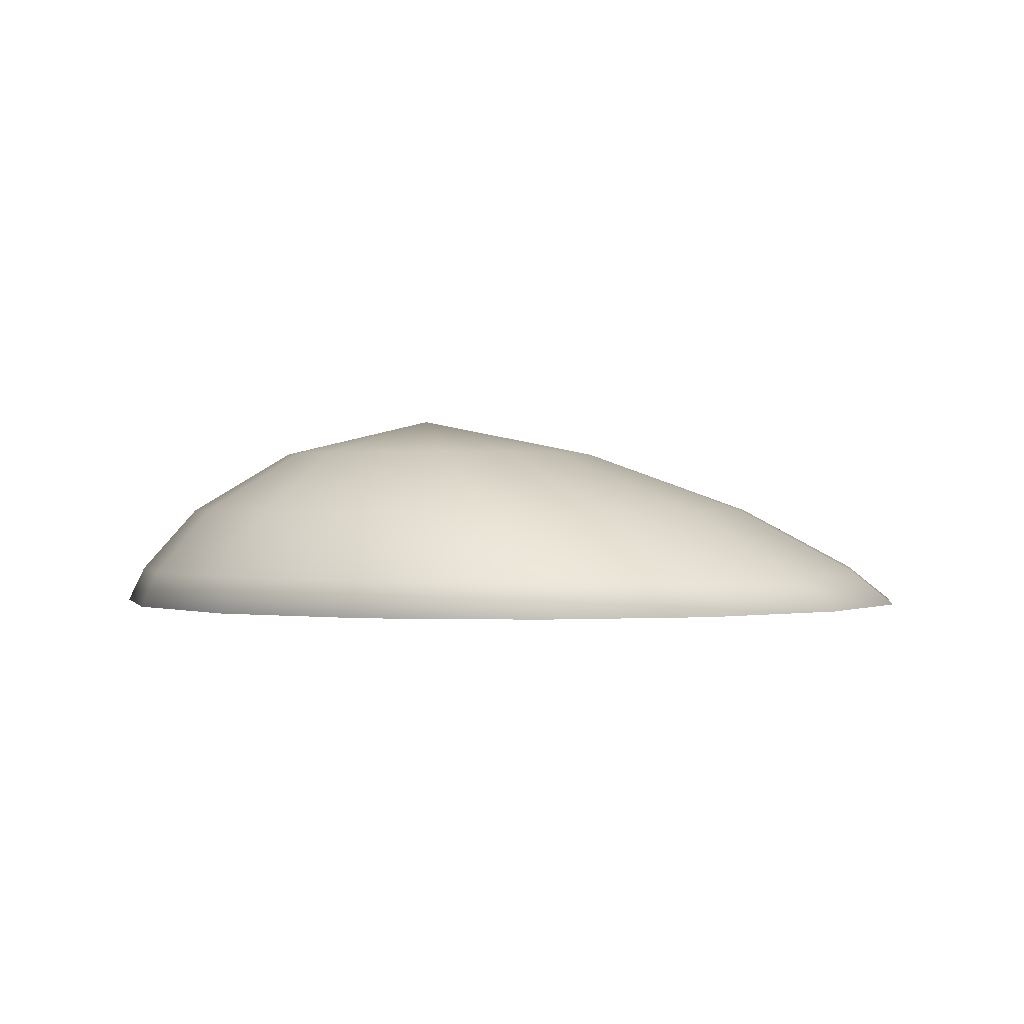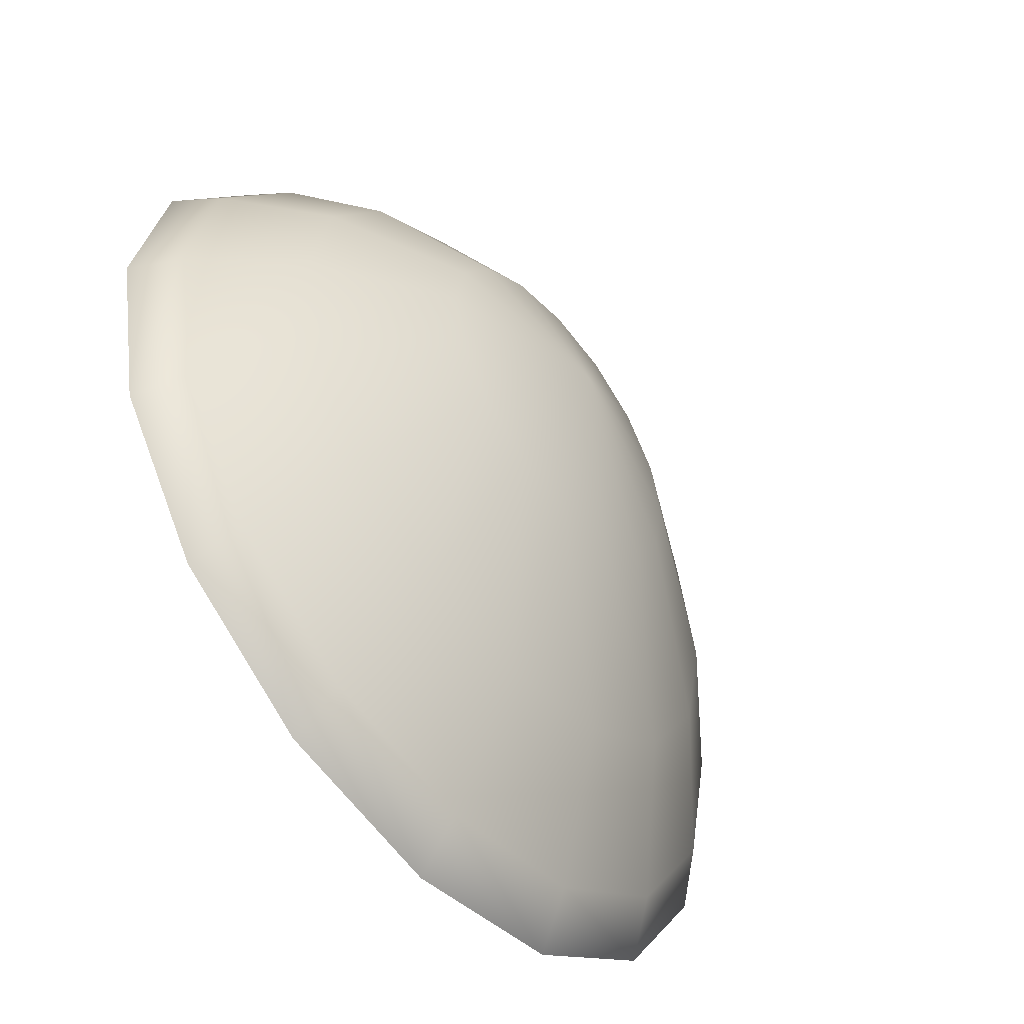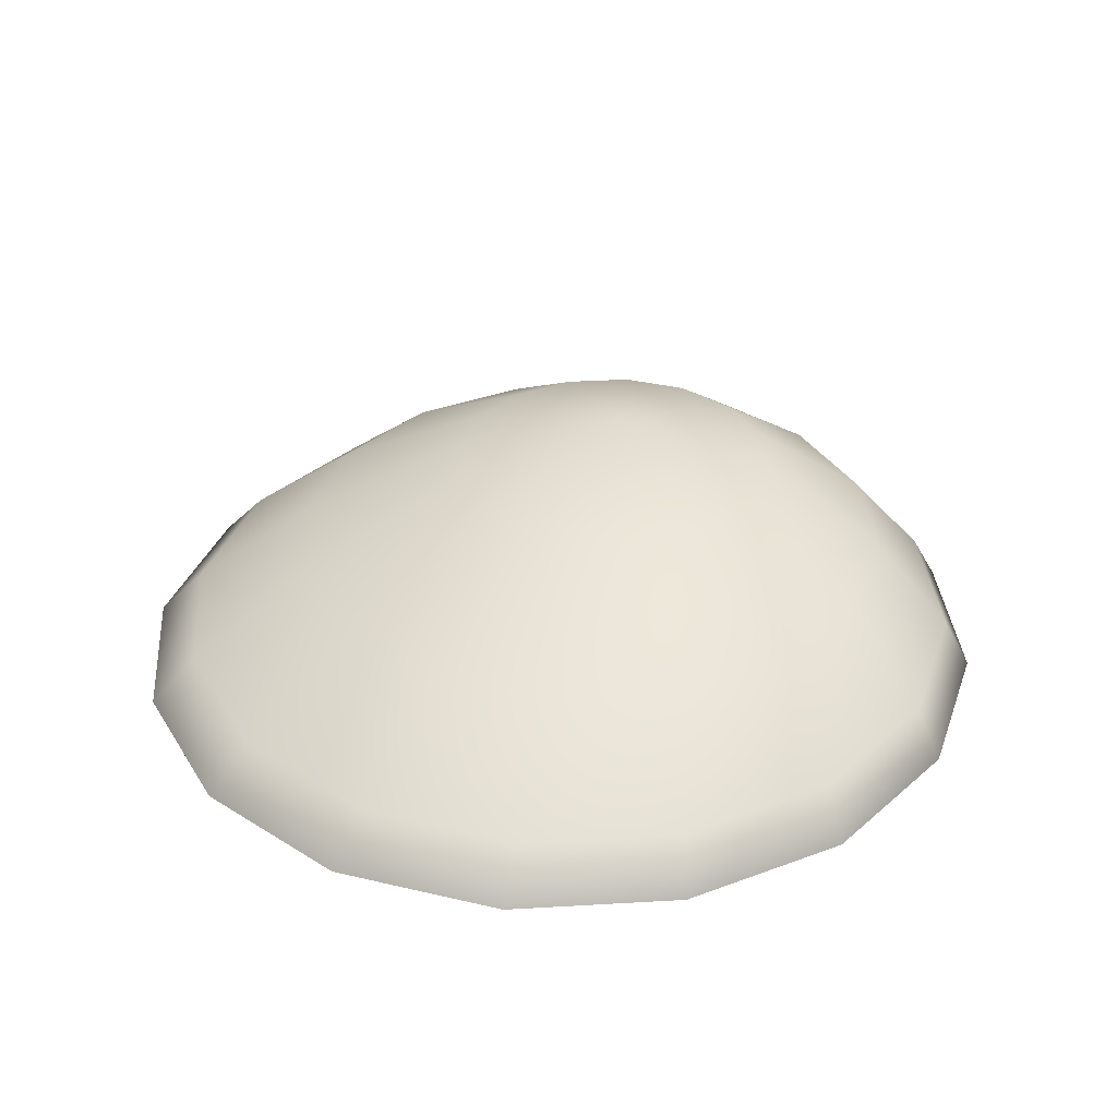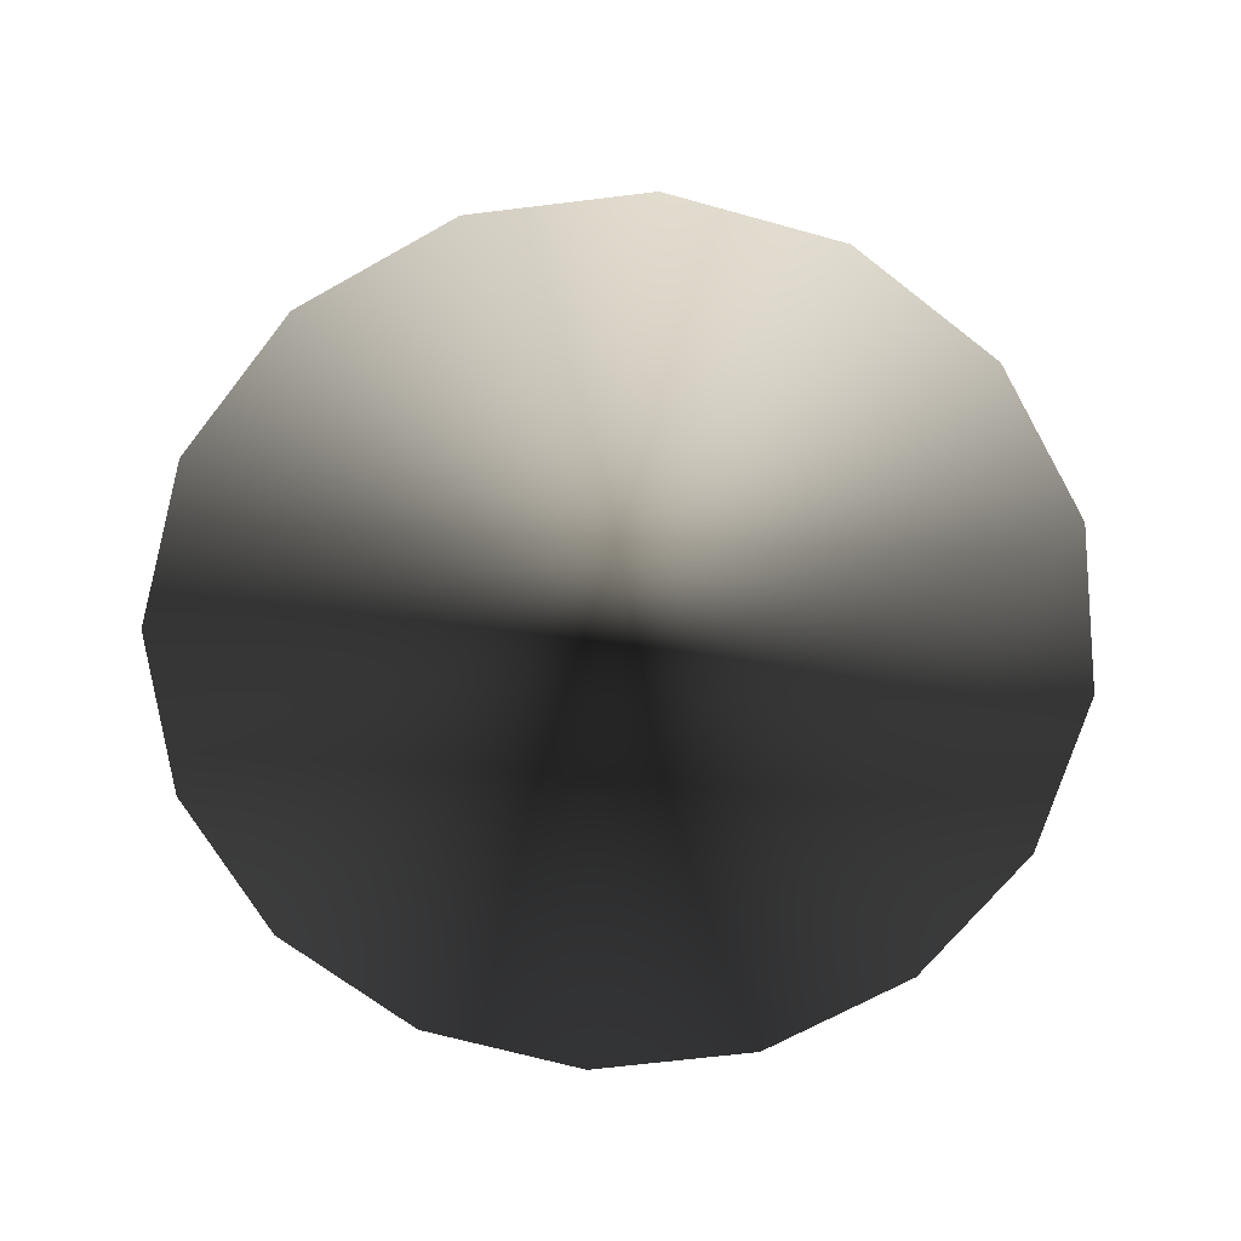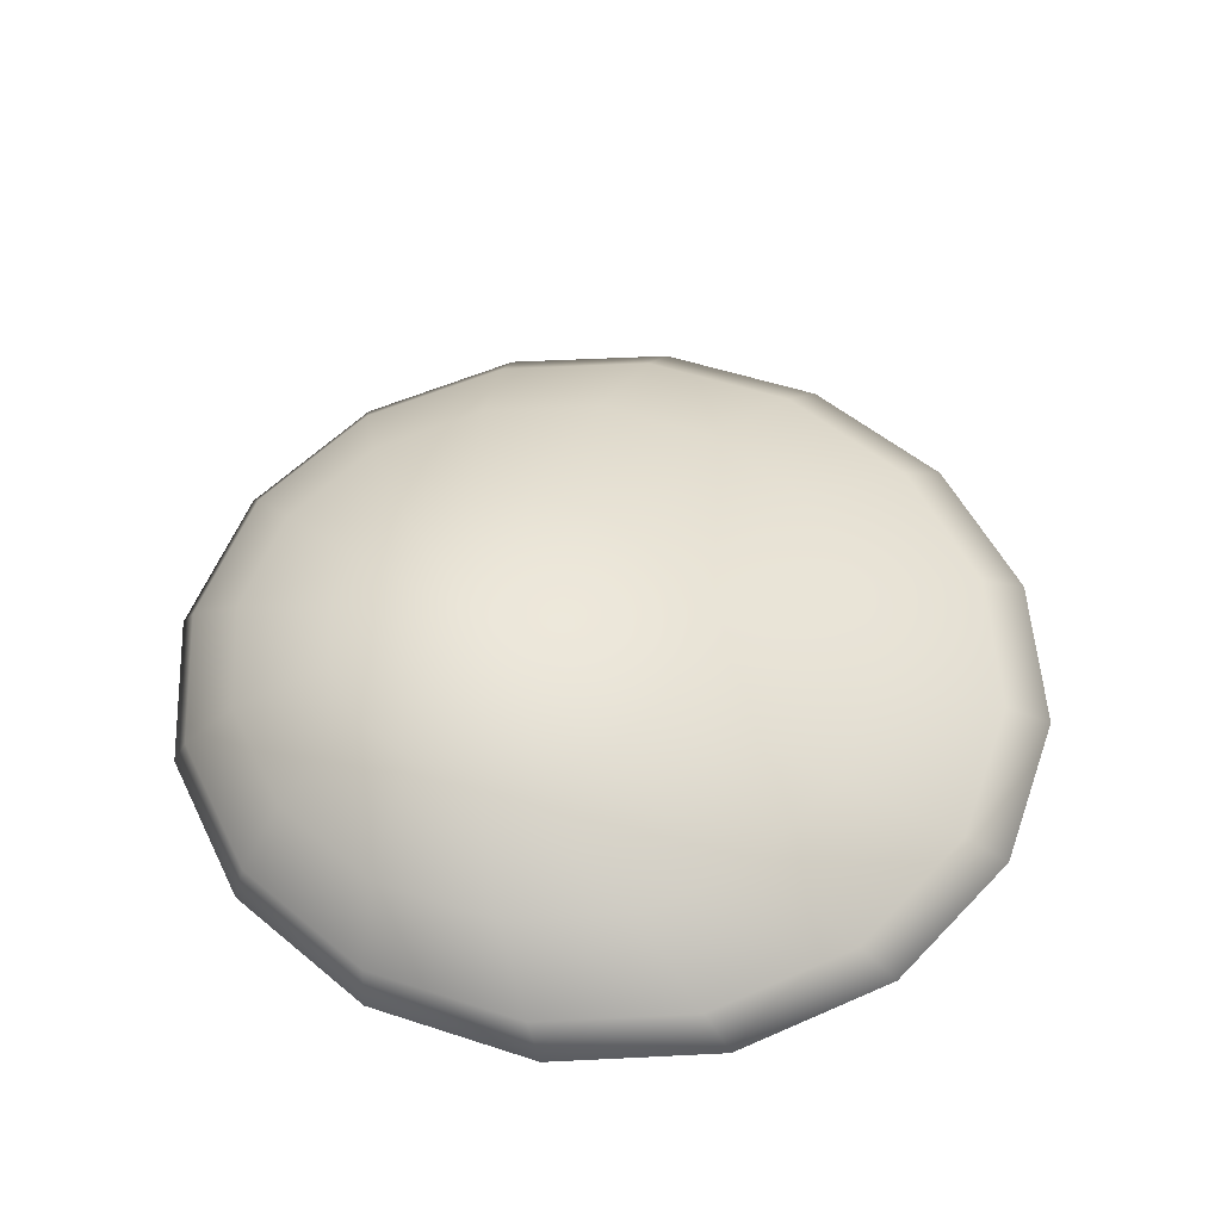
<metadata>
{"format":"obj","ext":"obj","renderer":"f3d","projection":"perspective","resolution":1024,"background":"white","views":[{"elev":0.3,"azim":41.5,"up":"+Y"},{"elev":-53.0,"azim":128.8,"up":"+Z"},{"elev":33.8,"azim":-150.8,"up":"+Y"},{"elev":-67.4,"azim":-4.3,"up":"+Y"},{"elev":52.2,"azim":53.2,"up":"+Y"}]}
</metadata>
<code>
o sphere1_cut2
v 0.7654 0.7482 0.5494
v 0.7071 0.7482 0.8423
v 0.5412 0.7482 1.091
v 0.2929 0.7482 1.256
v 9.069e-17 0.7482 1.315
v -0.2929 0.7482 1.256
v -0.5412 0.7482 1.091
v -0.7071 0.7482 0.8423
v -0.7654 0.7482 0.5494
v -0.7071 0.7482 0.2565
v -0.5412 0.7482 0.008166
v -0.2929 0.7482 -0.1577
v -9.677e-17 0.7482 -0.216
v 0.2929 0.7482 -0.1577
v 0.5412 0.7482 0.008166
v 0.7071 0.7482 0.2565
v 1.414 0.4658 0.3138
v 1.307 0.4658 0.855
v 1 0.4658 1.314
v 0.5412 0.4658 1.62
v 1.304e-16 0.4658 1.728
v -0.5412 0.4658 1.62
v -1 0.4658 1.314
v -1.307 0.4658 0.855
v -1.414 0.4658 0.3138
v -1.307 0.4658 -0.2274
v -1 0.4658 -0.6862
v -0.5412 0.4658 -0.9928
v -2.16e-16 0.4658 -1.1
v 0.5412 0.4658 -0.9928
v 1 0.4658 -0.6862
v 1.307 0.4658 -0.2274
v 1.848 0.1655 0.09491
v 1.707 0.1655 0.802
v 1.307 0.1655 1.401
v 0.7071 0.1655 1.802
v 1.57e-16 0.1655 1.943
v -0.7071 0.1655 1.802
v -1.307 0.1655 1.401
v -1.707 0.1655 0.802
v -1.848 0.1655 0.09491
v -1.707 0.1655 -0.6122
v -1.307 0.1655 -1.212
v -0.7071 0.1655 -1.612
v -2.956e-16 0.1655 -1.753
v 0.7071 0.1655 -1.612
v 1.307 0.1655 -1.212
v 1.707 0.1655 -0.6122
v 2 6.123e-17 0
v 1.848 6.123e-17 0.7654
v 1.414 6.123e-17 1.414
v 0.7654 6.123e-17 1.848
v 1.663e-16 6.123e-17 2
v -0.7654 6.123e-17 1.848
v -1.414 6.123e-17 1.414
v -1.848 6.123e-17 0.7654
v -2 6.123e-17 2.22e-16
v -1.848 6.123e-17 -0.7654
v -1.414 6.123e-17 -1.414
v -0.7654 6.123e-17 -1.848
v -3.236e-16 6.123e-17 -2
v 0.7654 6.123e-17 -1.848
v 1.414 6.123e-17 -1.414
v 1.848 6.123e-17 -0.7654
v 4.382e-17 0.9102 0.6533
g sphere1_cut2_dirt
f 1 17 32 16
f 1 65 2
f 2 18 17 1
f 2 65 3
f 3 19 18 2
f 3 65 4
f 4 20 19 3
f 4 65 5
f 5 21 20 4
f 5 65 6
f 6 22 21 5
f 6 65 7
f 7 23 22 6
f 7 65 8
f 8 24 23 7
f 8 65 9
f 9 25 24 8
f 9 65 10
f 10 26 25 9
f 10 65 11
f 11 27 26 10
f 11 65 12
f 12 28 27 11
f 12 65 13
f 13 29 28 12
f 13 65 14
f 14 30 29 13
f 14 65 15
f 15 31 30 14
f 15 65 16
f 16 32 31 15
f 16 65 1
f 17 33 48 32
f 18 34 33 17
f 19 35 34 18
f 20 36 35 19
f 21 37 36 20
f 22 38 37 21
f 23 39 38 22
f 24 40 39 23
f 25 41 40 24
f 26 42 41 25
f 27 43 42 26
f 28 44 43 27
f 29 45 44 28
f 30 46 45 29
f 31 47 46 30
f 32 48 47 31
f 33 49 64 48
f 34 50 49 33
f 35 51 50 34
f 36 52 51 35
f 37 53 52 36
f 38 54 53 37
f 39 55 54 38
f 40 56 55 39
f 41 57 56 40
f 42 58 57 41
f 43 59 58 42
f 44 60 59 43
f 45 61 60 44
f 46 62 61 45
f 47 63 62 46
f 48 64 63 47
f 50 51 52 53 54 55 56 57 58 59 60 61 62 63 64 49

</code>
